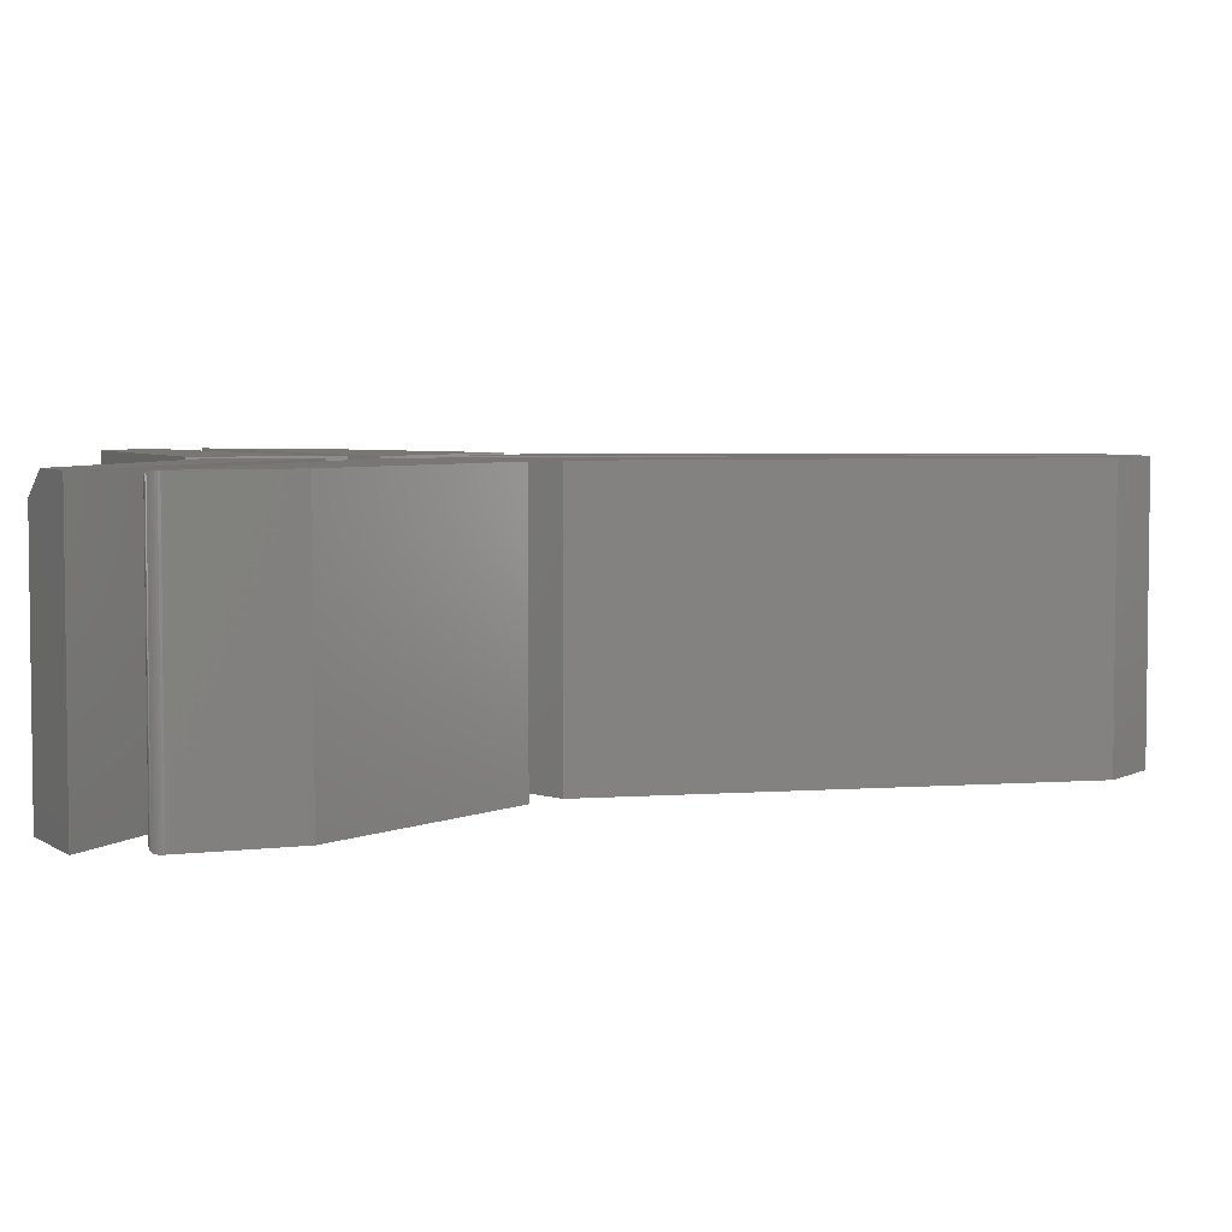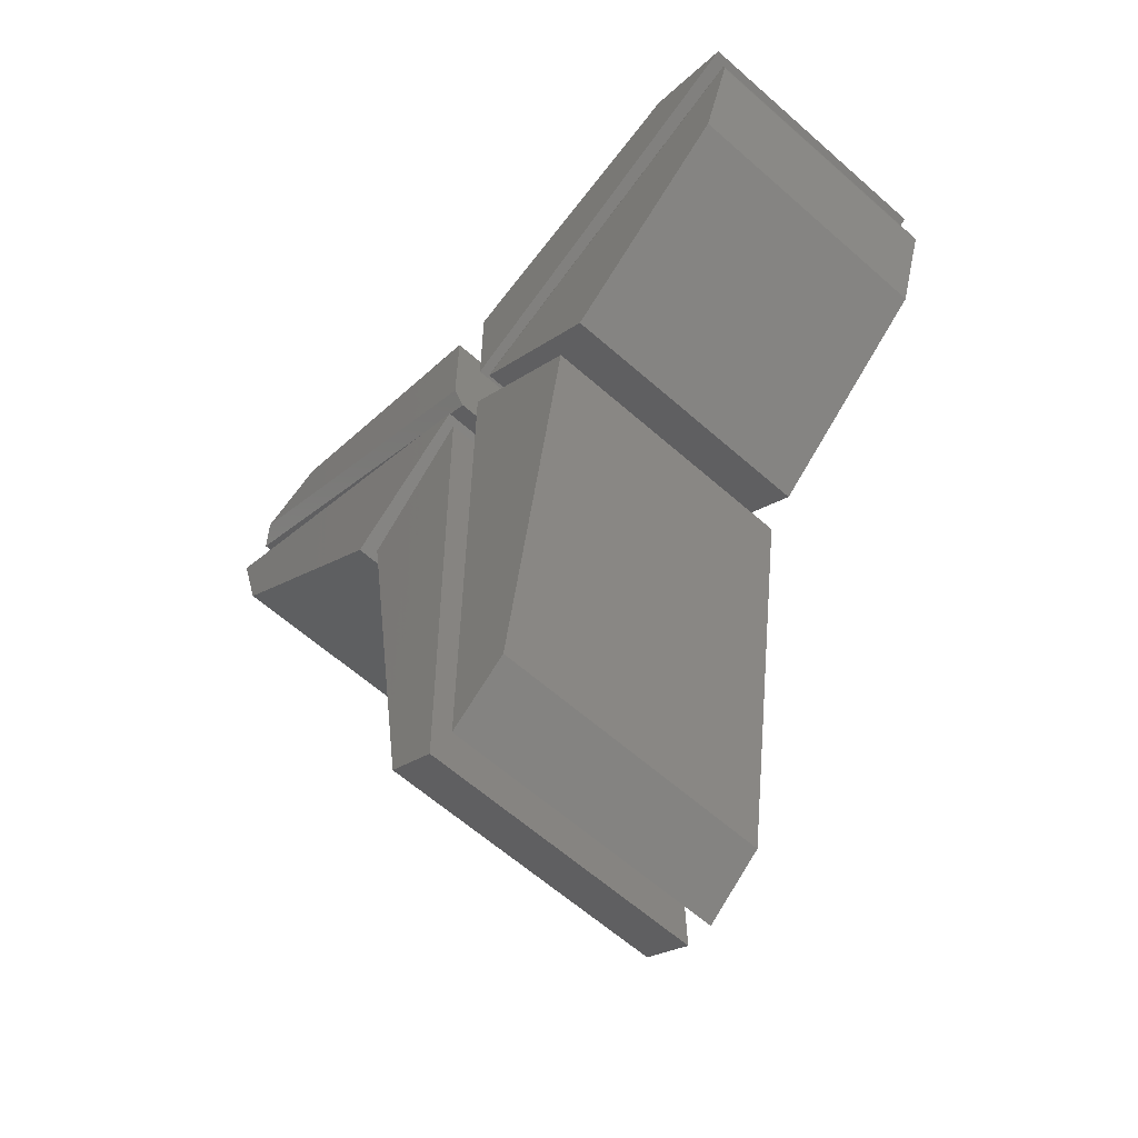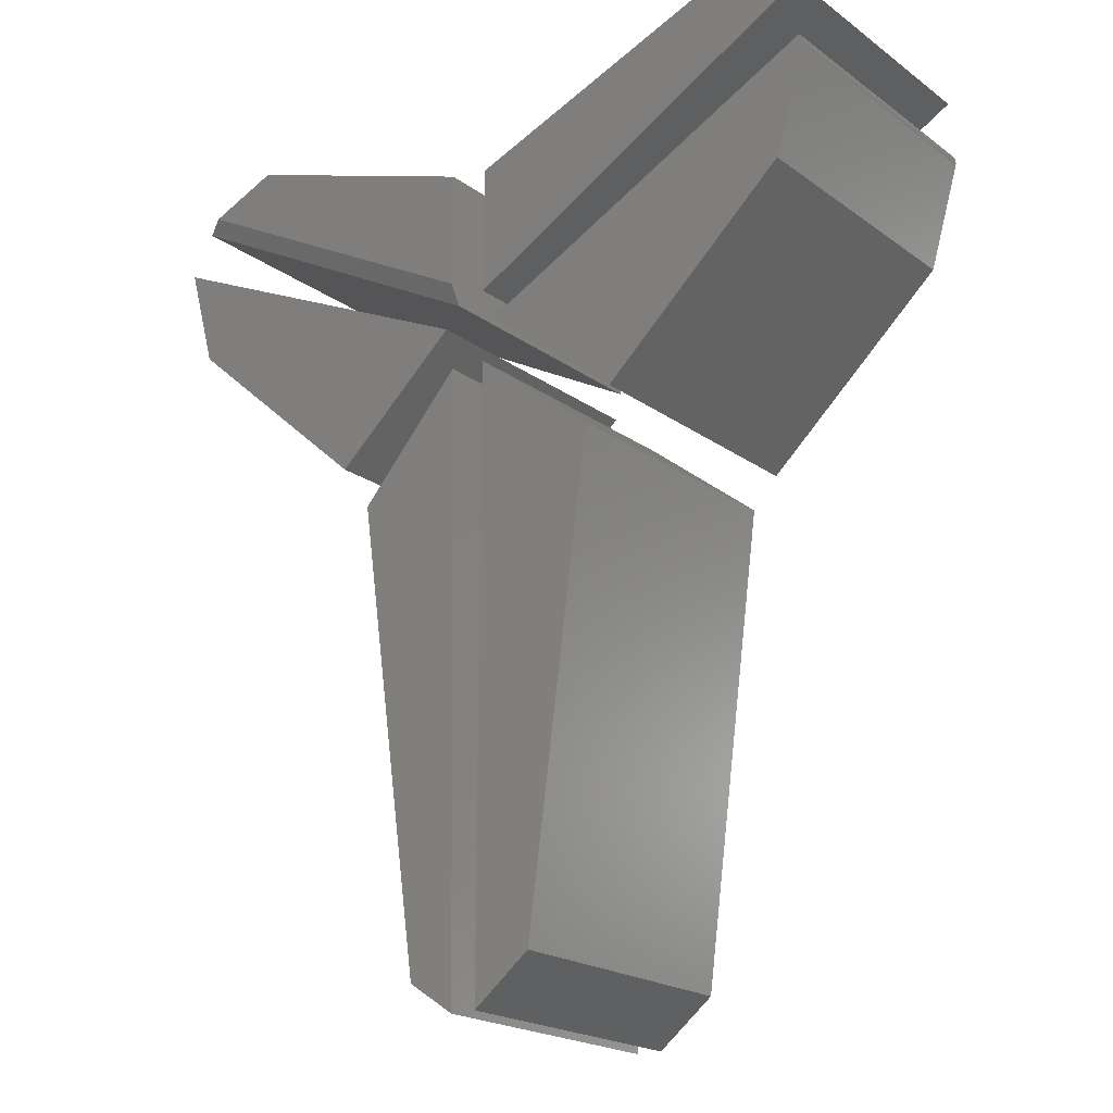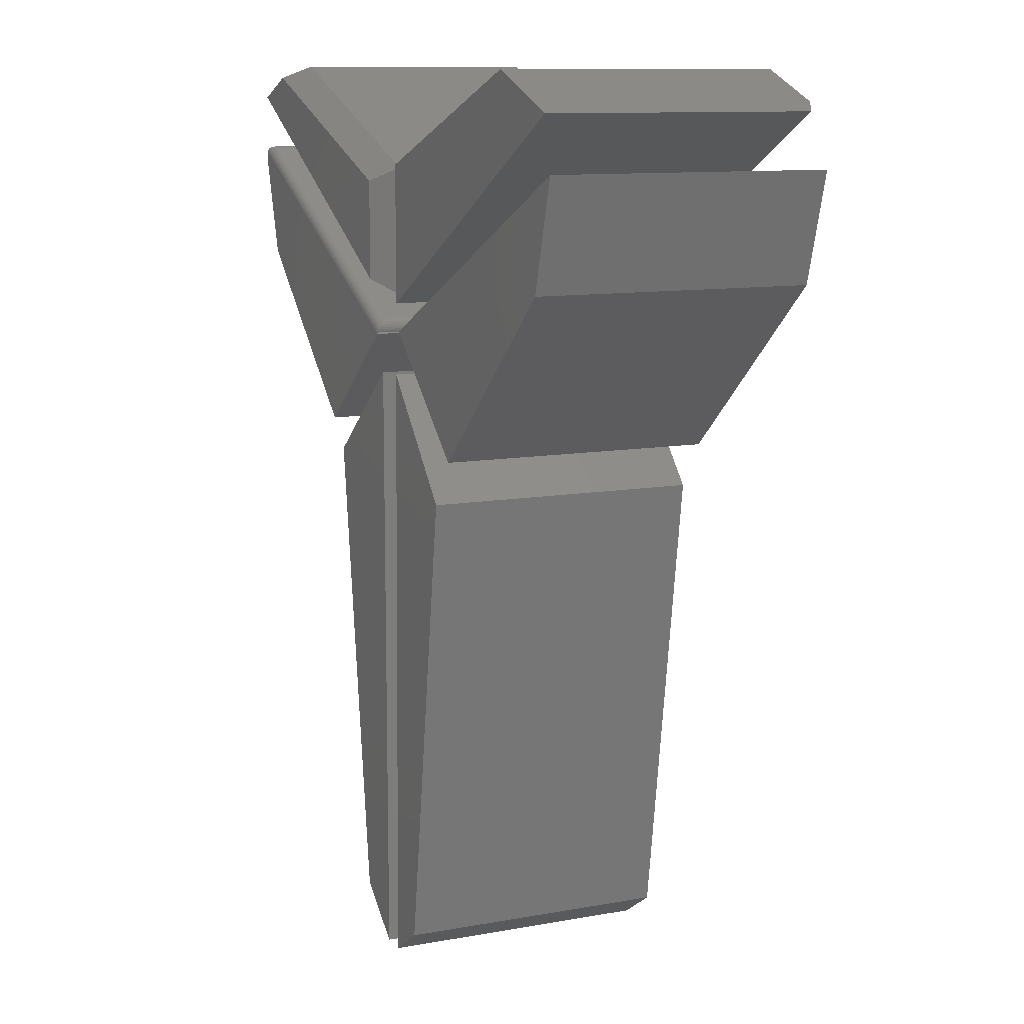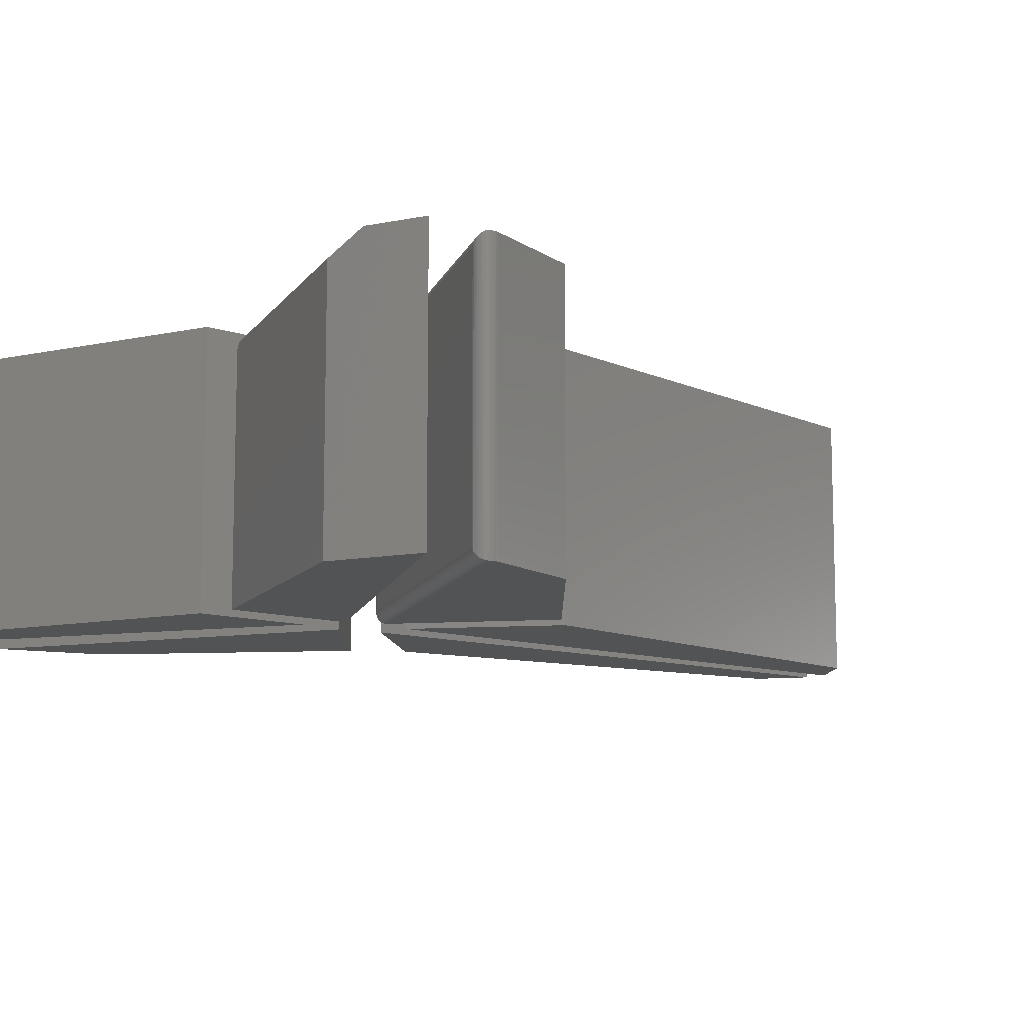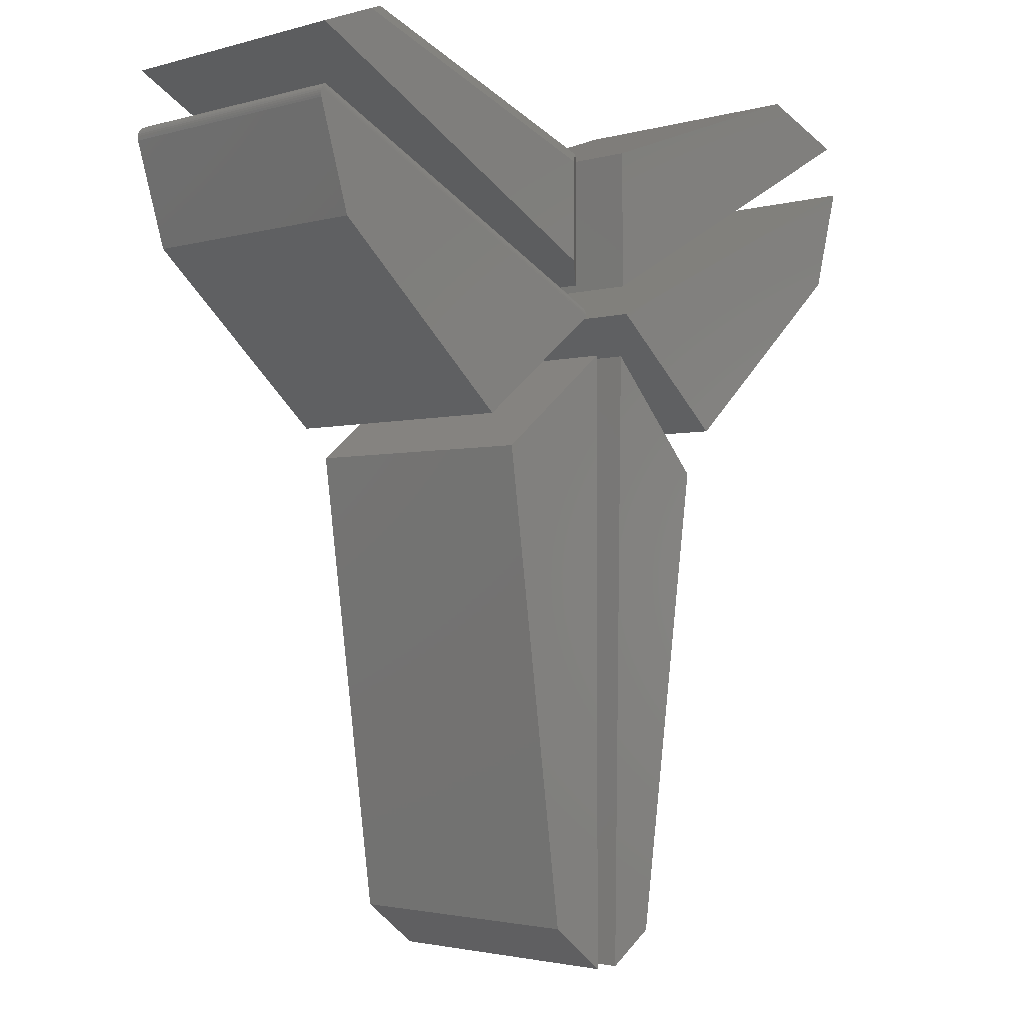
<metadata>
{"format":"stl","ext":"stl","renderer":"f3d","projection":"perspective","resolution":1024,"background":"white","views":[{"elev":4.6,"azim":84.5,"up":"+Y"},{"elev":-61.9,"azim":48.1,"up":"+Z"},{"elev":-20.7,"azim":38.1,"up":"+Z"},{"elev":11.0,"azim":-114.0,"up":"+Z"},{"elev":-10.4,"azim":48.5,"up":"+Y"},{"elev":-2.5,"azim":134.2,"up":"+Z"}]}
</metadata>
<code>
# stl→obj: 100 verts, 176 faces
v 0 -0.375 -0.0625
v 0.09408 -0.375 -0.7066
v 0.1447 -0.375 0.09671
v 0.1592 -0.375 -0.75
v 0 0 -0.0625
v 0.1447 9.943e-18 0.09671
v 0.09408 -4.022e-17 -0.7066
v 0.1592 -4.293e-17 -0.75
v 0.1953 -0.375 -0.75
v 0.2752 -0.375 -0.6878
v 0.1953 -0.375 0.09375
v 0.3641 -0.375 -0.03947
v 0.1953 0 -0.75
v 0.1953 9.368e-17 0.09375
v 0.2752 1.134e-17 -0.6878
v 0.3641 8.825e-17 -0.03947
v 0.2168 -0.375 0.1456
v 0.4009 -0.375 0.001234
v 0.6575 -0.375 0.2311
v 0.7005 -0.375 0.3729
v 0.7011 -0.375 0.3758
v 0.7011 -0.375 0.3788
v 0.7006 -0.375 0.3817
v 0.6995 -0.375 0.3844
v 0.2168 1.637e-19 0.1456
v 0.6995 2.082e-17 0.3844
v 0.7006 4.013e-17 0.3817
v 0.7011 3.999e-17 0.3788
v 0.7011 3.983e-17 0.3758
v 0.7005 3.964e-17 0.3729
v 0.6575 2.938e-17 0.2311
v 0.4009 2.374e-18 0.001234
v 0.6786 -0.3594 0.3915
v 0.6786 -0.01562 0.3915
v 0.2254 -0.3594 0.1673
v 0.2254 -0.01562 0.1673
v 0.682 -0.012 0.3927
v 0.223 -0.01286 0.1658
v 0.2178 -4.846e-05 0.1474
v 0.6985 -0.0001256 0.3861
v 0.6951 -0.001555 0.3898
v 0.2167 -0.002272 0.1546
v 0.693 -0.002838 0.3912
v 0.2171 -0.003671 0.157
v 0.6907 -0.004452 0.3922
v 0.2179 -0.005349 0.1592
v 0.6883 -0.00635 0.3929
v 0.2196 -0.008302 0.1624
v 0.6858 -0.008477 0.3931
v 0.2212 -0.01055 0.1642
v 0.697 -0.0006435 0.3881
v 0.2171 -0.0004325 0.1498
v 0.2167 -0.001183 0.1522
v 0.682 -0.363 0.3927
v 0.6858 -0.3665 0.3931
v 0.6883 -0.3686 0.3929
v 0.6907 -0.3705 0.3922
v 0.693 -0.3722 0.3912
v 0.6951 -0.3734 0.3898
v 0.6985 -0.3749 0.3861
v 0.697 -0.3744 0.3881
v 0.223 -0.3621 0.1658
v 0.2212 -0.3644 0.1642
v 0.2196 -0.3667 0.1624
v 0.2179 -0.3697 0.1592
v 0.2171 -0.3713 0.157
v 0.2167 -0.3727 0.1546
v 0.2167 -0.3738 0.1522
v 0.2171 -0.3746 0.1498
v 0.2178 -0.375 0.1474
v -0.3179 -0.375 0.2456
v -0.04334 -0.375 0.002056
v -0.3594 -0.375 0.3906
v 0.1328 -0.375 0.1575
v -0.3179 -5.752e-18 0.2456
v -0.3594 -1.926e-34 0.3906
v -0.04334 -4.026e-18 0.002056
v 0.1328 1.438e-17 0.1575
v 0.5743 -0.03125 0.5164
v 0.6178 4.033e-17 0.4993
v 0.2047 -0.03125 0.3778
v 0.2422 1.166e-17 0.3585
v 0.2422 4.026e-18 0.221
v 0.6953 4.295e-17 0.469
v 0.1953 -0.03906 0.3743
v 0.1953 -0.03906 0.1953
v 0.1953 -0.375 0.3743
v 0.1953 -0.375 0.1953
v 0.5743 -0.375 0.5164
v 0.6953 -0.375 0.469
v -0.3155 -0.375 0.4722
v 0.1406 -0.375 0.2225
v -0.2163 -0.375 0.5119
v 0.1406 -0.375 0.3845
v -0.2163 9.906e-18 0.5119
v -0.3438 -1.541e-33 0.4609
v -0.3438 -0.3594 0.4609
v 0.1406 1.217e-17 0.1958
v 0.1406 2.264e-17 0.3845
v 0.1406 -0.3594 0.1958
f 1 2 3
f 3 2 4
f 5 6 7
f 7 6 8
f 6 5 3
f 3 5 1
f 4 8 3
f 3 8 6
f 7 8 2
f 2 8 4
f 1 5 2
f 2 5 7
f 9 10 11
f 11 10 12
f 13 14 15
f 15 14 16
f 11 14 9
f 9 14 13
f 16 14 12
f 12 14 11
f 10 15 12
f 12 15 16
f 13 15 9
f 9 15 10
f 17 18 19
f 17 19 20
f 17 20 21
f 17 21 22
f 17 22 23
f 17 23 24
f 25 26 27
f 25 27 28
f 25 28 29
f 25 29 30
f 25 30 31
f 25 31 32
f 33 34 35
f 35 34 36
f 31 30 19
f 19 30 20
f 25 32 17
f 17 32 18
f 36 37 38
f 36 34 37
f 26 39 40
f 26 25 39
f 41 42 43
f 43 42 44
f 43 44 45
f 45 44 46
f 45 46 47
f 46 48 47
f 47 48 49
f 49 48 50
f 49 50 38
f 49 38 37
f 40 39 51
f 51 39 52
f 51 52 41
f 41 52 53
f 41 53 42
f 34 54 37
f 34 33 54
f 37 54 55
f 37 55 49
f 49 55 56
f 49 56 47
f 47 56 57
f 47 57 45
f 45 57 58
f 45 58 43
f 43 58 59
f 20 30 21
f 21 30 29
f 21 29 22
f 22 29 28
f 22 28 23
f 23 28 27
f 23 27 24
f 24 27 26
f 24 26 60
f 60 26 40
f 60 40 61
f 61 40 51
f 61 51 59
f 59 51 41
f 59 41 43
f 33 62 54
f 33 35 62
f 17 24 60
f 54 62 63
f 54 63 55
f 55 63 64
f 56 55 64
f 64 65 56
f 57 56 65
f 65 66 57
f 58 57 66
f 66 67 58
f 59 58 67
f 59 67 68
f 59 68 61
f 61 68 69
f 61 69 60
f 60 69 70
f 60 70 17
f 35 38 62
f 35 36 38
f 53 67 42
f 42 67 66
f 42 66 44
f 44 66 65
f 44 65 46
f 46 65 64
f 46 64 48
f 48 64 63
f 48 63 50
f 50 63 62
f 50 62 38
f 25 17 39
f 39 17 70
f 39 70 52
f 52 70 69
f 52 69 53
f 53 69 68
f 53 68 67
f 32 31 18
f 18 31 19
f 71 72 73
f 73 72 74
f 75 76 77
f 77 76 78
f 74 78 73
f 73 78 76
f 77 78 72
f 72 78 74
f 75 77 71
f 71 77 72
f 76 75 73
f 73 75 71
f 79 80 81
f 81 80 82
f 82 80 83
f 83 80 84
f 85 86 87
f 87 86 88
f 89 79 87
f 87 79 81
f 87 81 85
f 84 90 83
f 83 90 88
f 83 88 86
f 83 86 82
f 82 86 85
f 82 85 81
f 89 90 79
f 79 90 84
f 79 84 80
f 87 88 89
f 89 88 90
f 91 92 93
f 93 92 94
f 95 96 93
f 93 96 97
f 93 97 91
f 98 99 100
f 100 99 94
f 100 94 92
f 97 96 100
f 100 96 98
f 92 91 100
f 100 91 97
f 96 95 98
f 98 95 99
f 94 99 93
f 93 99 95

</code>
